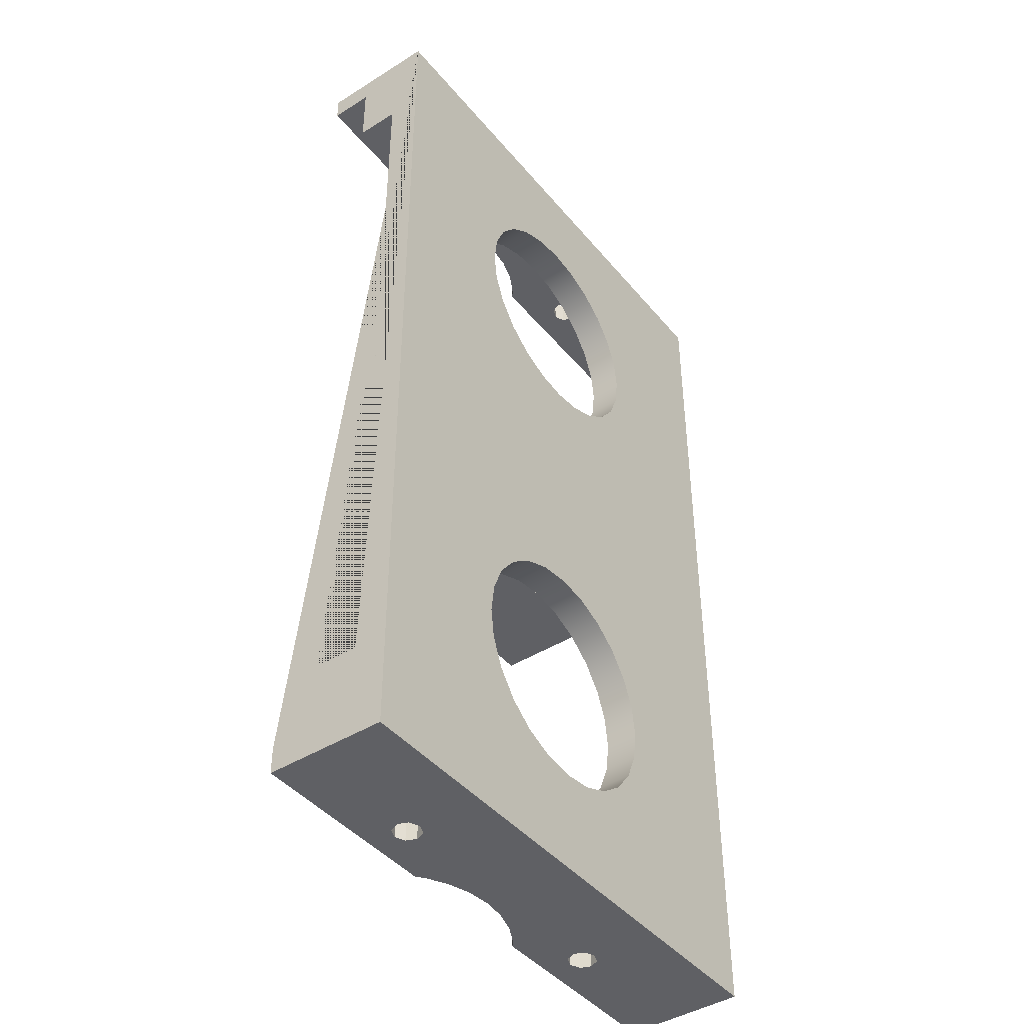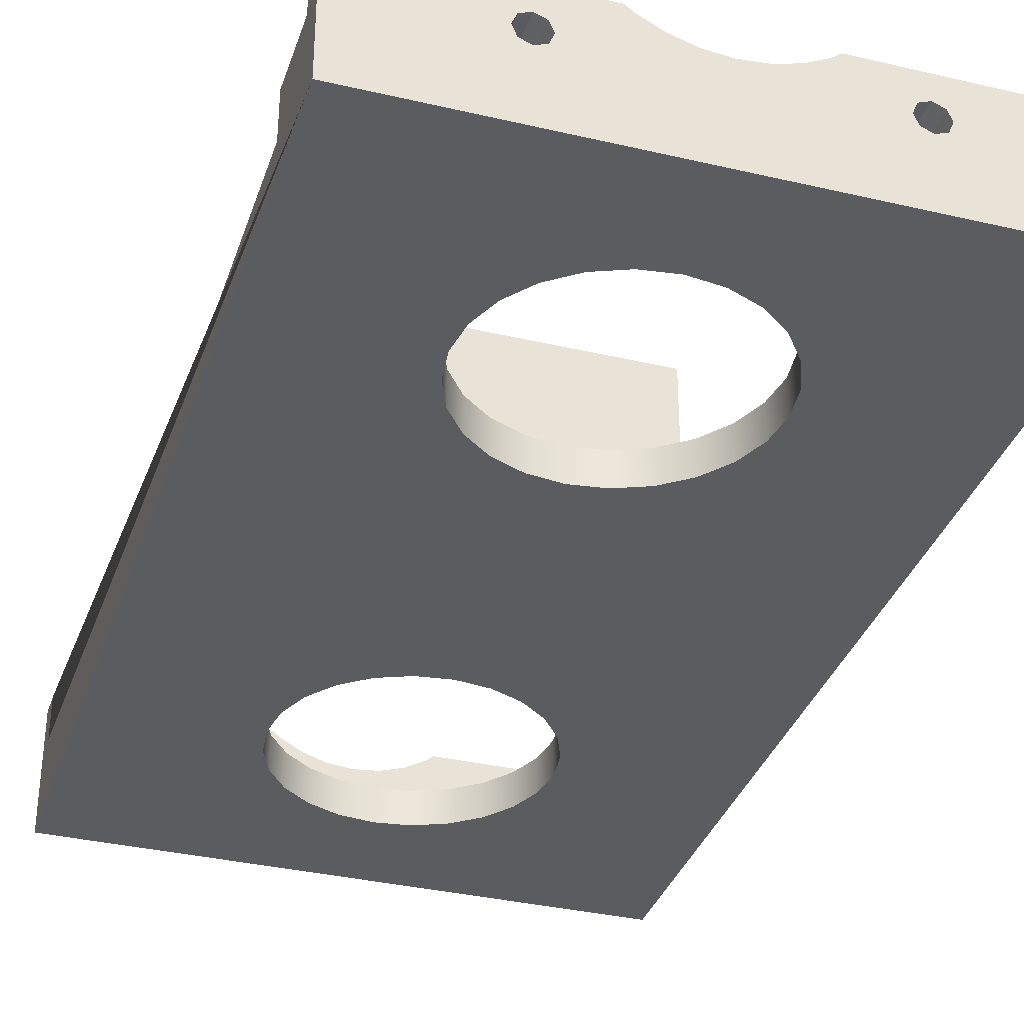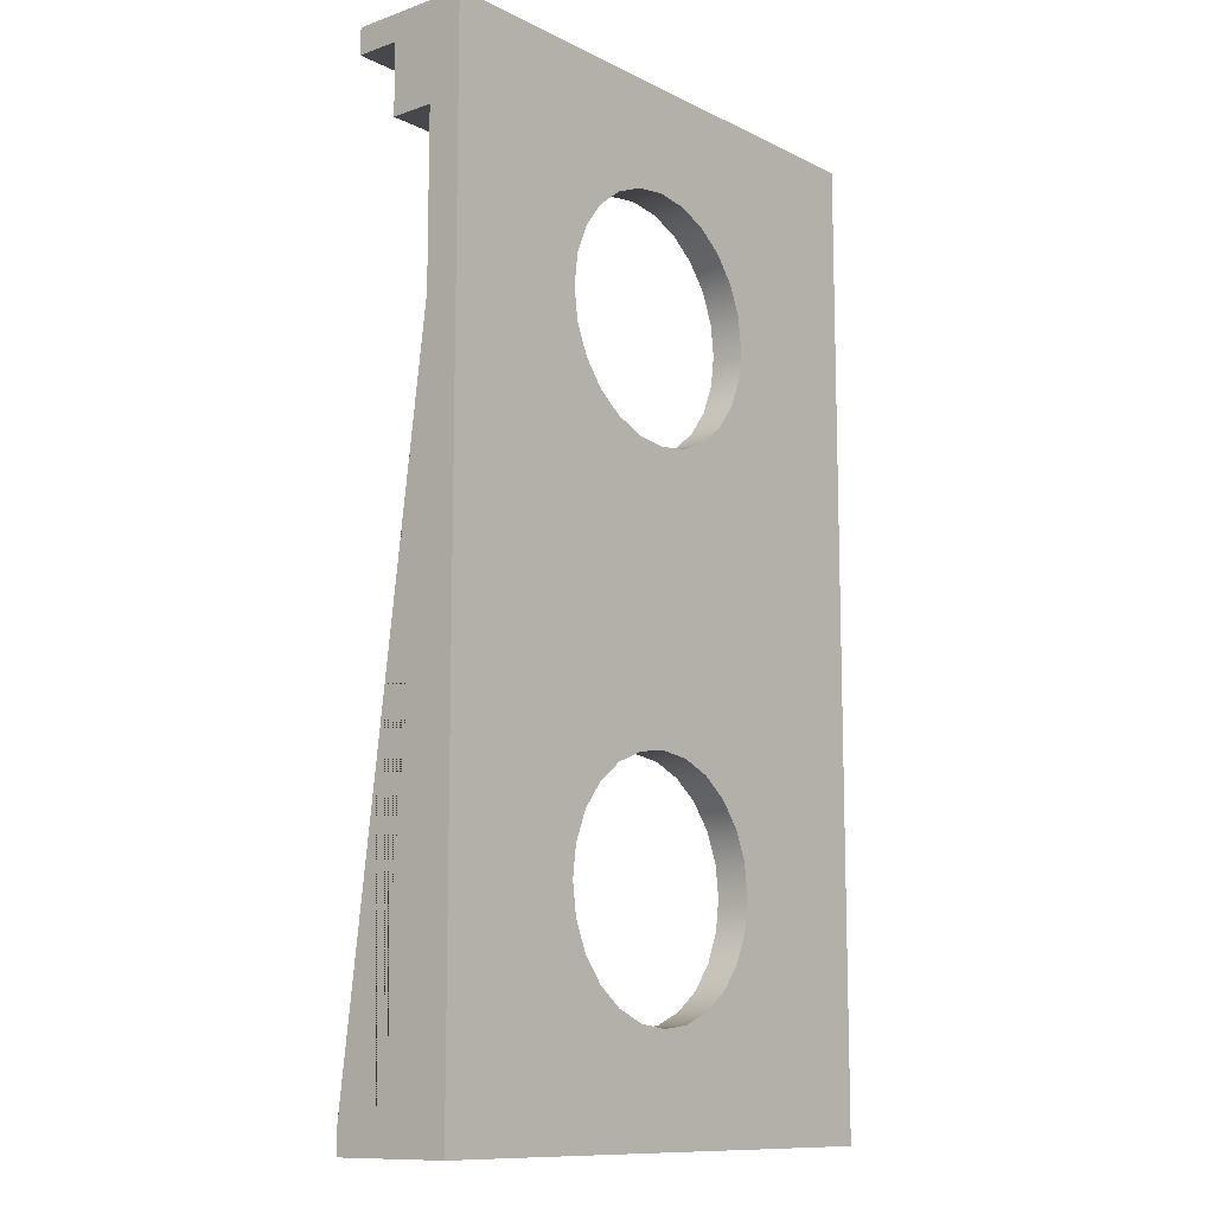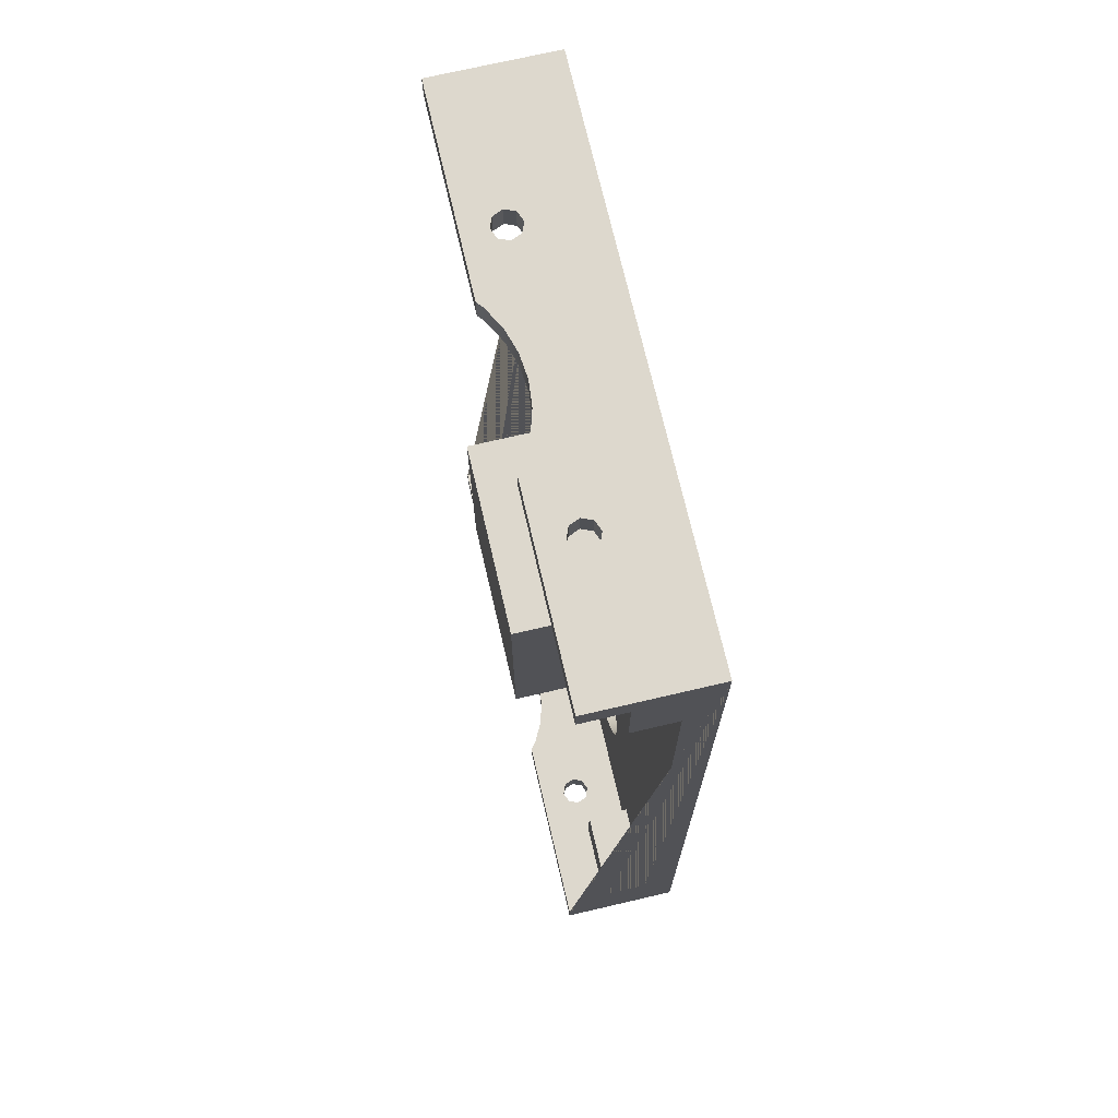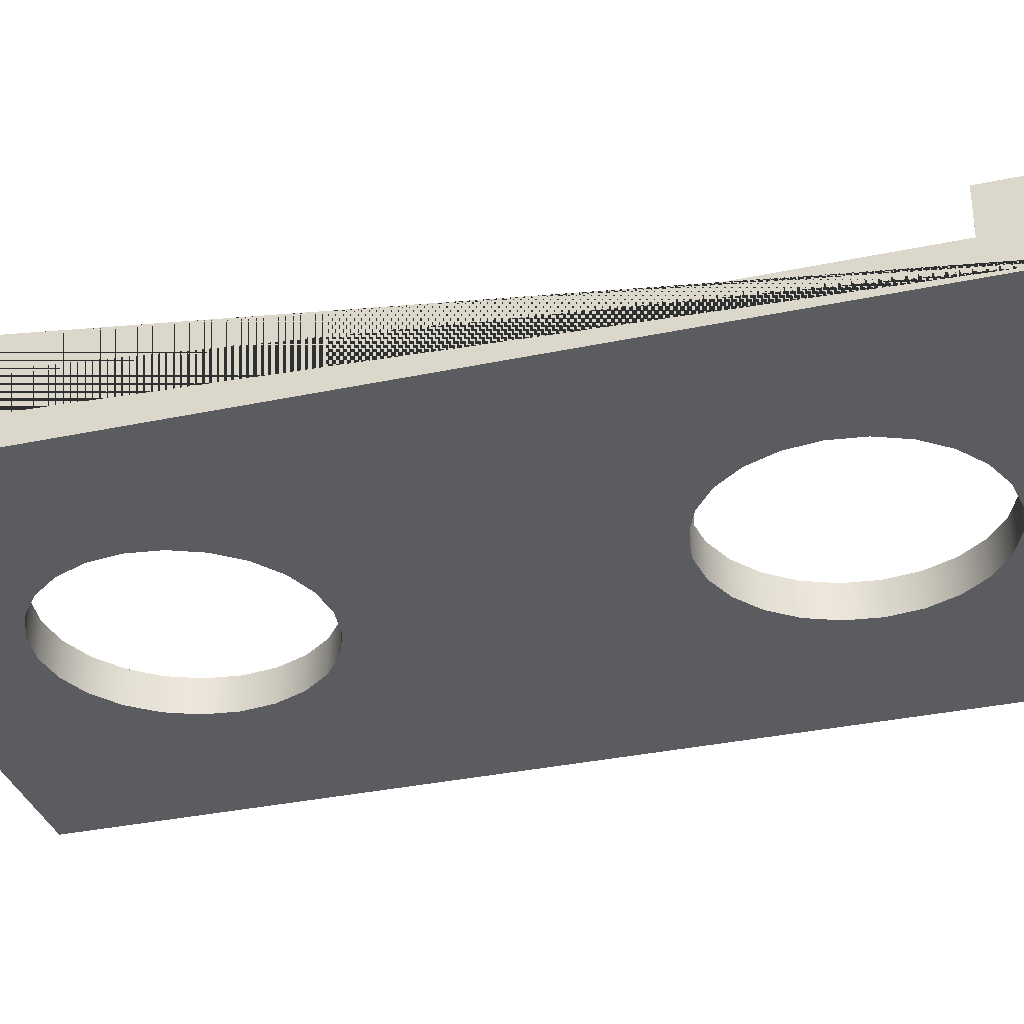
<metadata>
{"format":"obj","ext":"obj","renderer":"f3d","projection":"perspective","resolution":1024,"background":"white","views":[{"elev":-43.4,"azim":-53.5,"up":"+Z"},{"elev":-34.8,"azim":-17.4,"up":"+Y"},{"elev":-11.3,"azim":-49.8,"up":"+Z"},{"elev":72.1,"azim":-103.1,"up":"+Z"},{"elev":-33.6,"azim":-73.9,"up":"+Y"}]}
</metadata>
<code>
g Mesh1 Group_10_1 Model
v 60.99 16.38 -12.13
v 60.99 16.38 -9.13
v 63.72 16.11 -9.13
v 63.72 16.11 -12.13
f 1 2 3 4
v 58.37 17.18 -12.13
v 58.37 17.18 -9.13
f 2 1 5 6
v 32.45 19.11 -12.13
f 1 7 5
v 48.22 16.25 -12.13
f 8 7 1
v 47.06 15.77 -12.13
f 9 7 8
v 46.58 14.61 -12.13
f 10 7 9
v 42.67 14.11 -12.13
f 11 7 10
v 32.45 14.11 -12.13
f 7 11 12
v 32.45 14.11 -20.13
v 42.67 14.11 -20.13
f 13 12 11 14
v 32.45 5.26 -9.13
v 32.45 19.11 -9.13
v 32.45 9.112 -20.13
v 32.45 9.112 -110.1
v 32.45 14.11 -110.1
v 32.45 14.11 -118.1
v 32.45 19.11 -118.1
v 32.45 19.11 -121.1
v 32.45 5.26 -121.1
f 15 16 7 12 13 17 18 19 20 21 22 23
v 48.22 12.97 -9.13
f 15 24 16
v 79.22 12.97 -9.13
f 24 15 25
v 95.95 5.26 -9.13
f 26 25 15
v 95.95 19.11 -9.13
f 25 26 27
v 95.95 5.26 -121.1
v 95.95 19.11 -121.1
v 95.95 19.11 -118.1
v 95.95 14.11 -118.1
v 95.95 14.11 -110.1
v 95.95 9.112 -110.1
v 95.95 9.112 -20.13
v 95.95 14.11 -20.13
v 95.95 14.11 -12.13
v 95.95 19.11 -12.13
f 26 28 29 30 31 32 33 34 35 36 37 27
v 77.72 5.26 -35.13
f 26 38 28
v 77.25 5.26 -31.51
f 26 39 38
v 75.85 5.26 -28.13
f 26 40 39
v 73.62 5.26 -25.23
f 26 41 40
v 70.72 5.26 -23.01
f 26 42 41
v 67.35 5.26 -21.61
f 26 43 42
v 63.72 5.26 -21.13
f 26 44 43
v 60.1 5.26 -21.61
f 26 45 44
f 15 45 26
v 56.72 5.26 -23.01
f 45 15 46
v 53.82 5.26 -25.23
f 46 15 47
v 51.6 5.26 -28.13
f 47 15 48
v 50.2 5.26 -31.51
f 48 15 49
v 49.72 5.26 -35.13
f 49 15 50
v 49.72 5.26 -95.13
f 50 15 51
v 50.2 5.26 -98.75
f 15 52 51
f 23 52 15
v 51.6 5.26 -102.1
f 52 23 53
v 53.82 5.26 -105
f 53 23 54
v 56.72 5.26 -107.3
f 54 23 55
v 60.1 5.26 -108.7
f 55 23 56
f 56 23 28
v 48.22 12.97 -121.1
f 23 57 28
f 57 23 22
v 47.06 13.45 -121.1
f 57 22 58
v 46.58 14.61 -121.1
f 58 22 59
v 47.06 15.77 -121.1
f 59 22 60
v 48.22 16.25 -121.1
f 60 22 61
v 60.99 16.38 -121.1
f 61 22 62
v 58.37 17.18 -121.1
f 62 22 63
v 55.95 18.47 -121.1
f 63 22 64
v 55.17 19.11 -121.1
f 64 22 65
v 55.17 19.11 -118.1
f 22 21 66 65
v 55.95 18.47 -118.1
f 21 67 66
v 58.37 17.18 -118.1
f 21 68 67
v 60.99 16.38 -118.1
f 21 69 68
v 48.22 16.25 -118.1
f 21 70 69
v 47.06 15.77 -118.1
f 21 71 70
v 46.58 14.61 -118.1
f 21 72 71
f 20 72 21
v 42.69 14.11 -118.1
f 73 72 20
v 47.06 13.45 -118.1
f 73 74 72
v 48.22 12.97 -118.1
f 73 75 74
v 42.69 9.112 -118.1
f 76 75 73
v 79.22 12.97 -118.1
f 75 76 77
v 84.82 9.112 -118.1
f 78 77 76
v 84.82 14.11 -118.1
f 77 78 79
v 84.82 9.112 -110.1
v 84.82 14.11 -110.1
f 80 81 79 78
f 80 33 32 81
v 84.82 9.112 -20.13
f 80 82 33
v 84.82 9.112 -12.13
f 80 83 82
v 77.72 9.112 -95.13
f 84 83 80
v 77.72 9.112 -35.13
f 85 83 84
v 77.25 9.112 -31.51
f 86 83 85
v 75.85 9.112 -28.13
f 87 83 86
v 73.62 9.112 -25.23
f 88 83 87
v 70.72 9.112 -23.01
f 89 83 88
v 67.35 9.112 -21.61
f 90 83 89
v 63.72 9.112 -21.13
f 91 83 90
v 60.1 9.112 -21.61
f 92 83 91
v 42.67 9.112 -20.13
f 93 83 92
v 42.67 9.112 -12.13
f 83 93 94
f 11 94 93 14
v 48.22 12.97 -12.13
f 95 94 11
f 94 95 83
v 79.22 12.97 -12.13
f 96 83 95
v 84.82 14.11 -12.13
f 83 96 97
v 80.38 13.45 -12.13
f 97 96 98
v 80.38 13.45 -9.13
f 96 25 99 98
v 78.06 13.45 -12.13
v 78.06 13.45 -9.13
f 100 101 25 96
v 77.58 14.61 -9.13
v 77.58 14.61 -12.13
f 102 101 100 103
v 49.38 13.45 -9.13
f 104 101 102
f 24 101 104
f 101 24 25
v 49.38 13.45 -12.13
f 104 105 95 24
v 49.86 14.61 -9.13
v 49.86 14.61 -12.13
f 104 106 107 105
f 104 102 106
v 78.06 15.77 -9.13
f 106 102 108
v 78.06 15.77 -12.13
f 103 109 108 102
v 49.38 15.77 -12.13
f 103 110 109
f 103 107 110
f 100 107 103
f 100 105 107
f 96 105 100
f 105 96 95
v 49.38 15.77 -9.13
f 110 107 106 111
f 106 108 111
v 79.22 16.25 -9.13
f 111 108 112
v 79.22 16.25 -12.13
f 113 112 108 109
v 80.38 15.77 -12.13
v 80.38 15.77 -9.13
f 114 115 112 113
v 80.86 14.61 -9.13
v 80.86 14.61 -12.13
f 116 115 114 117
f 116 27 115
f 99 27 116
f 25 27 99
f 117 98 99 116
f 97 98 117
f 97 117 36
f 36 117 37
f 37 117 114
f 37 114 113
v 66.45 16.38 -12.13
f 37 113 118
f 113 4 118
f 4 113 109
f 109 8 4
f 109 110 8
v 48.22 16.25 -9.13
f 110 111 119 8
f 3 119 111
f 119 3 2
f 16 119 2
v 47.06 15.77 -9.13
f 16 120 119
v 46.58 14.61 -9.13
f 16 121 120
v 47.06 13.45 -9.13
f 16 122 121
f 16 24 122
v 47.06 13.45 -12.13
f 123 122 24 95
f 121 122 123 10
f 123 11 10
f 95 11 123
f 10 9 120 121
f 8 119 120 9
f 16 2 6
v 55.95 18.47 -9.13
f 16 6 124
v 55.95 18.47 -12.13
f 125 124 6 5
v 55.17 19.11 -12.13
v 55.17 19.11 -9.13
f 126 127 124 125
f 7 16 127 126
f 16 124 127
f 125 7 126
f 5 7 125
f 111 112 3
v 66.45 16.38 -9.13
f 3 112 128
f 112 27 128
f 115 27 112
v 69.08 17.18 -9.13
f 128 27 129
v 71.5 18.47 -9.13
f 129 27 130
v 72.28 19.11 -9.13
f 130 27 131
v 72.28 19.11 -12.13
f 132 131 27 37
v 71.5 18.47 -12.13
f 133 130 131 132
v 69.08 17.18 -12.13
f 134 129 130 133
f 129 134 118 128
f 37 118 134
f 37 134 133
f 37 133 132
f 4 3 128 118
f 4 8 1
v 84.82 14.11 -20.13
f 135 97 36 35
f 83 97 135 82
f 135 35 34 82
f 33 82 34
f 13 14 93 17
f 93 18 17
v 42.69 9.112 -110.1
f 18 93 136
v 49.72 9.112 -35.13
f 93 137 136
v 50.2 9.112 -31.51
f 93 138 137
v 51.6 9.112 -28.13
f 93 139 138
v 53.82 9.112 -25.23
f 93 140 139
v 56.72 9.112 -23.01
f 93 141 140
f 93 92 141
f 45 46 141 92
f 46 47 140 141
f 140 47 48 139
f 49 138 139 48
f 138 49 50 137
v 50.2 5.26 -38.75
v 50.2 9.112 -38.75
f 142 143 137 50
v 51.6 5.26 -42.13
v 51.6 9.112 -42.13
f 144 145 143 142
v 53.82 5.26 -45.03
v 53.82 9.112 -45.03
f 146 147 145 144
v 56.72 5.26 -47.25
v 56.72 9.112 -47.25
f 146 148 149 147
v 56.72 5.26 -83.01
f 146 150 148
v 53.82 5.26 -85.23
f 146 151 150
f 144 151 146
v 51.6 5.26 -88.13
f 144 152 151
f 142 152 144
v 50.2 5.26 -91.51
f 142 153 152
f 50 153 142
f 153 50 51
v 49.72 9.112 -95.13
v 50.2 9.112 -91.51
f 51 154 155 153
v 50.2 9.112 -98.75
f 52 156 154 51
v 51.6 9.112 -102.1
f 156 52 53 157
v 53.82 9.112 -105
f 157 53 54 158
v 56.72 9.112 -107.3
f 54 55 159 158
v 60.1 9.112 -108.7
f 160 159 55 56
f 160 76 159
f 76 160 78
v 63.72 9.112 -109.1
f 78 160 161
v 63.72 5.26 -109.1
f 161 160 56 162
f 56 28 162
v 67.35 5.26 -108.7
f 162 28 163
v 70.72 5.26 -107.3
f 163 28 164
v 73.62 5.26 -105
f 164 28 165
v 75.85 5.26 -102.1
f 165 28 166
v 77.25 5.26 -98.75
f 166 28 167
v 77.72 5.26 -95.13
f 167 28 168
f 168 28 38
v 77.25 5.26 -38.75
f 169 168 38
v 77.25 5.26 -91.51
f 169 170 168
v 75.85 5.26 -42.13
f 171 170 169
v 75.85 5.26 -88.13
f 171 172 170
v 73.62 5.26 -45.03
f 173 172 171
v 73.62 5.26 -85.23
f 173 174 172
v 70.72 5.26 -47.25
f 175 174 173
v 70.72 5.26 -83.01
f 175 176 174
v 67.35 5.26 -48.65
f 177 176 175
v 67.35 5.26 -81.61
f 177 178 176
v 63.72 5.26 -49.13
f 179 178 177
v 63.72 5.26 -81.13
f 179 180 178
v 60.1 5.26 -48.65
f 181 180 179
v 60.1 5.26 -81.61
f 181 182 180
f 148 182 181
f 148 150 182
v 56.72 9.112 -83.01
v 60.1 9.112 -81.61
f 183 184 182 150
v 52.72 9.112 -79.13
f 183 185 184
v 53.82 9.112 -85.23
f 186 185 183
v 51.6 9.112 -88.13
f 187 185 186
v 52.72 9.112 -51.13
f 185 187 188
f 187 145 188
f 155 145 187
f 155 143 145
f 154 143 155
f 143 154 137
f 154 76 137
f 156 76 154
f 157 76 156
f 158 76 157
f 159 76 158
f 136 137 76
v 42.69 14.11 -110.1
f 76 73 189 136
f 20 19 189 73
f 18 136 189 19
f 187 152 153 155
f 152 187 186 151
f 150 151 186 183
f 188 145 147
f 188 147 149
v 60.1 9.112 -48.65
f 188 149 190
f 190 149 148 181
v 63.72 9.112 -49.13
f 181 179 191 190
v 67.35 9.112 -48.65
f 192 191 179 177
v 74.72 9.112 -51.13
f 193 191 192
f 193 190 191
f 188 190 193
v 74.72 21.11 -51.13
v 52.72 21.11 -51.13
f 188 193 194 195
v 74.72 9.112 -79.13
v 74.72 21.11 -79.13
f 196 197 194 193
v 52.72 21.11 -79.13
f 196 185 198 197
f 184 185 196
v 63.72 9.112 -81.13
f 184 196 199
v 67.35 9.112 -81.61
f 199 196 200
v 70.72 9.112 -83.01
f 200 196 201
v 73.62 9.112 -85.23
f 201 196 202
v 75.85 9.112 -88.13
f 202 196 203
v 75.85 9.112 -42.13
f 203 196 204
f 193 204 196
v 73.62 9.112 -45.03
f 193 205 204
v 70.72 9.112 -47.25
f 193 206 205
f 193 192 206
f 177 175 206 192
f 175 173 205 206
f 171 204 205 173
v 77.25 9.112 -38.75
f 169 207 204 171
f 38 85 207 169
f 85 38 39 86
f 86 39 40 87
f 41 88 87 40
f 89 88 41 42
f 90 89 42 43
f 91 90 43 44
f 44 45 92 91
v 77.25 9.112 -91.51
f 208 207 85
f 203 207 208
f 203 204 207
f 208 170 172 203
f 84 168 170 208
v 77.25 9.112 -98.75
f 209 167 168 84
v 75.85 9.112 -102.1
f 210 166 167 209
v 73.62 9.112 -105
f 211 165 166 210
v 70.72 9.112 -107.3
f 211 212 164 165
f 78 212 211
v 67.35 9.112 -108.7
f 78 213 212
f 78 161 213
f 162 163 213 161
f 163 164 212 213
f 78 211 210
f 78 210 209
f 78 209 84
f 78 84 80
f 208 85 84
f 174 202 203 172
f 174 176 201 202
f 176 178 200 201
f 199 200 178 180
f 180 182 184 199
f 188 195 198 185
f 198 195 194 197
f 79 81 32 31
f 30 79 31
v 80.86 14.61 -118.1
f 79 30 214
v 80.38 15.77 -118.1
f 214 30 215
v 79.22 16.25 -118.1
f 215 30 216
v 66.45 16.38 -118.1
f 216 30 217
v 69.08 17.18 -118.1
f 217 30 218
v 71.5 18.47 -118.1
f 218 30 219
v 72.28 19.11 -118.1
f 219 30 220
v 72.28 19.11 -121.1
f 221 220 30 29
v 71.5 18.47 -121.1
f 222 219 220 221
v 69.08 17.18 -121.1
f 219 222 223 218
f 29 223 222
v 66.45 16.38 -121.1
f 29 224 223
v 79.22 16.25 -121.1
f 29 225 224
v 80.38 15.77 -121.1
f 29 226 225
v 80.86 14.61 -121.1
f 29 227 226
v 80.38 13.45 -121.1
f 29 228 227
v 79.22 12.97 -121.1
f 29 229 228
f 28 229 29
f 229 28 57
v 49.38 13.45 -121.1
f 230 229 57
v 78.06 13.45 -121.1
f 229 230 231
v 49.86 14.61 -121.1
f 231 230 232
v 49.38 13.45 -118.1
v 49.86 14.61 -118.1
f 230 233 234 232
f 57 75 233 230
f 58 74 75 57
f 58 59 72 74
f 59 60 71 72
f 61 70 71 60
v 49.38 15.77 -121.1
v 49.38 15.77 -118.1
f 235 236 70 61
f 235 232 234 236
v 77.58 14.61 -121.1
f 237 232 235
f 231 232 237
v 77.58 14.61 -118.1
v 78.06 13.45 -118.1
f 238 239 231 237
f 233 239 238
f 75 239 233
f 239 75 77
f 231 239 77 229
v 80.38 13.45 -118.1
f 229 77 240 228
f 77 79 240
f 240 79 214
f 228 240 214 227
f 226 227 214 215
f 216 225 226 215
v 78.06 15.77 -118.1
v 78.06 15.77 -121.1
f 225 216 241 242
f 236 241 216
f 234 241 236
f 234 238 241
f 233 238 234
f 237 242 241 238
f 237 235 242
f 242 235 61
v 63.72 16.11 -121.1
f 242 61 243
f 243 61 62
v 63.72 16.11 -118.1
f 62 69 244 243
f 69 62 63 68
f 68 63 64 67
f 65 66 67 64
f 70 244 69
f 244 70 236
f 236 216 244
f 244 216 217
f 243 244 217 224
f 224 217 218 223
f 225 243 224
f 243 225 242
f 29 222 221

</code>
